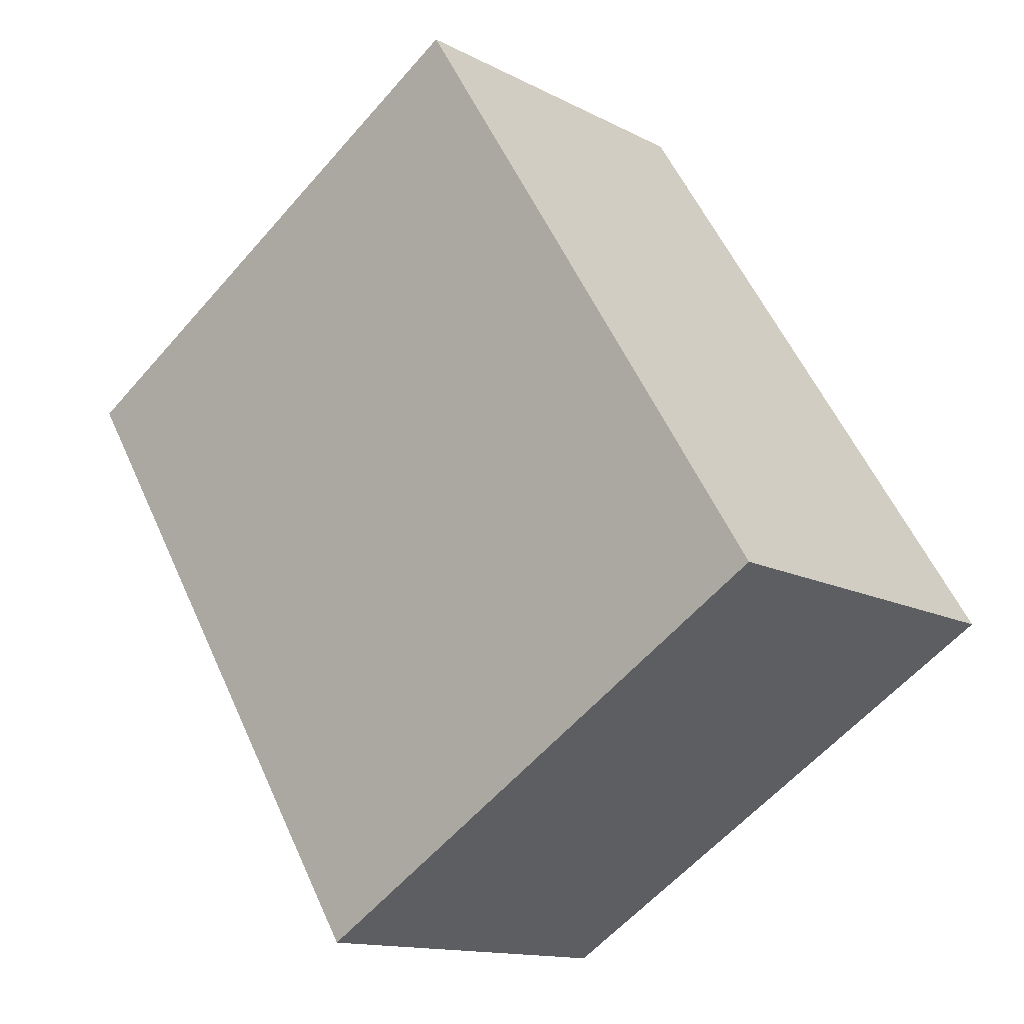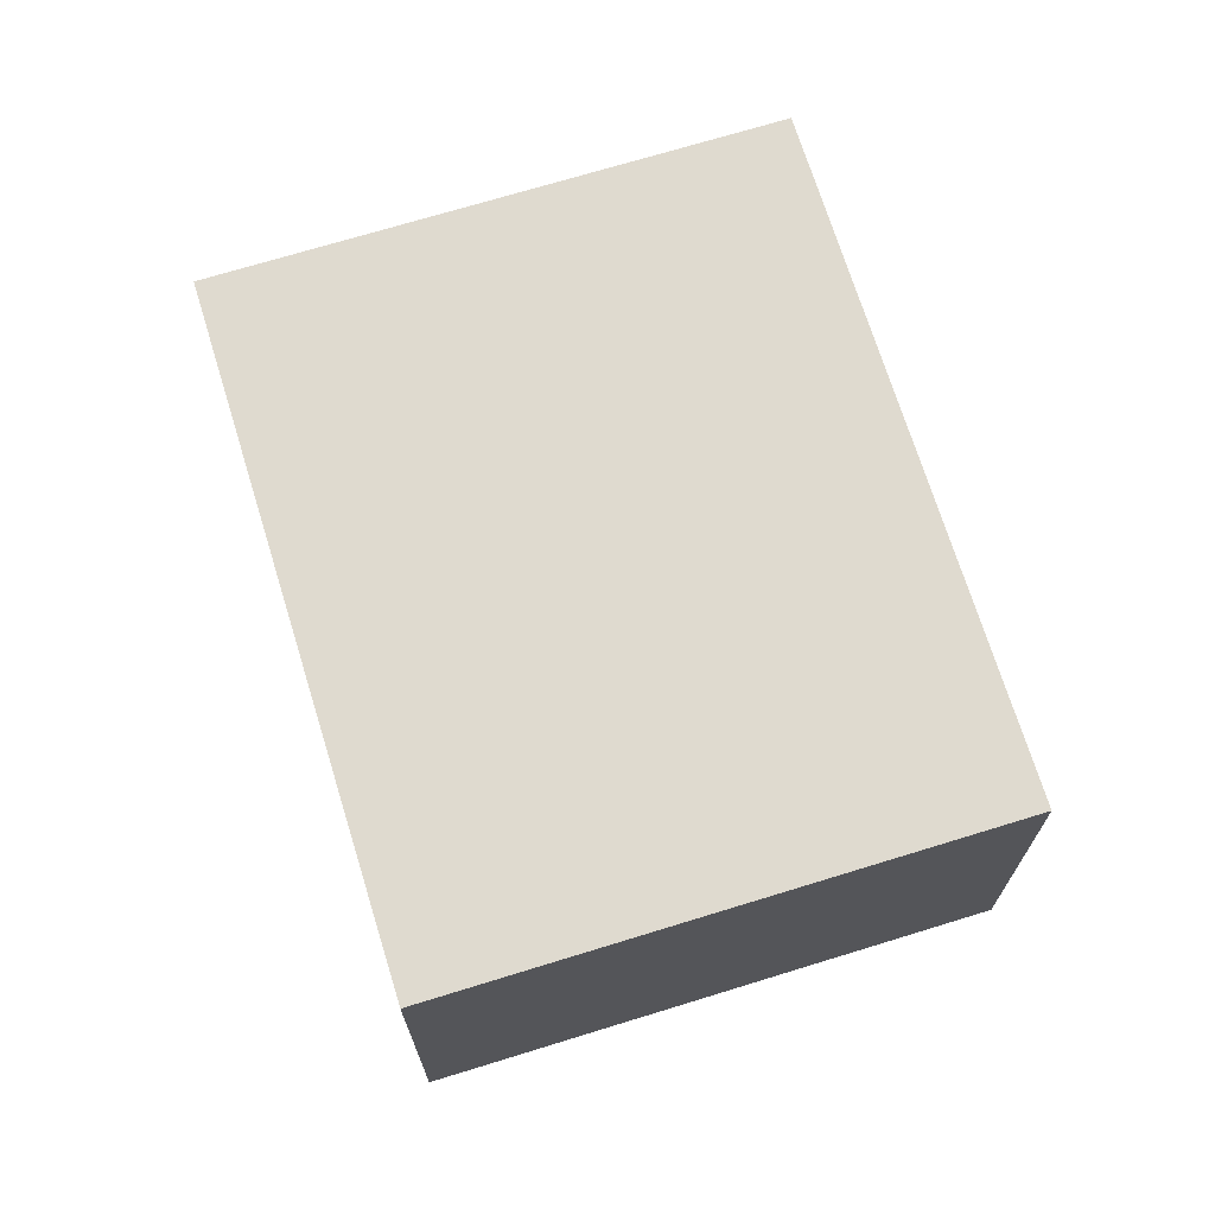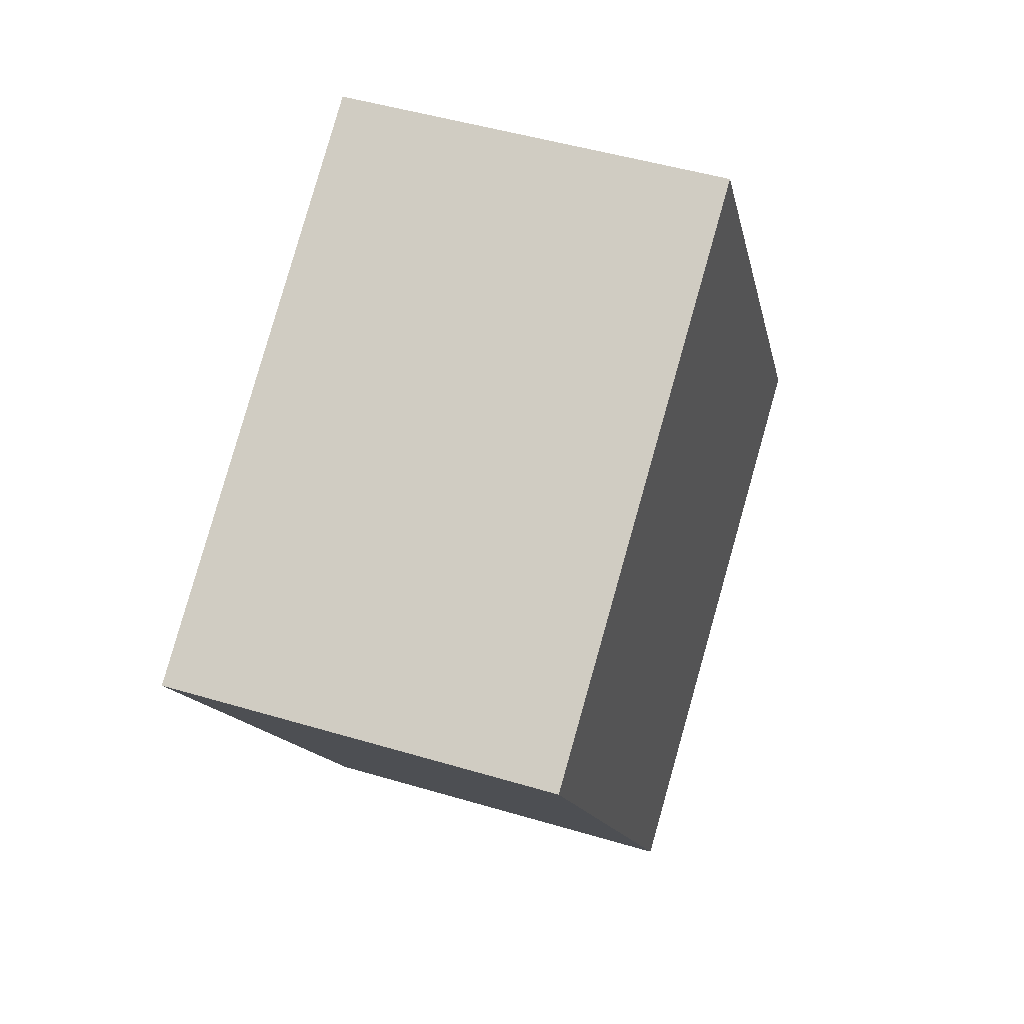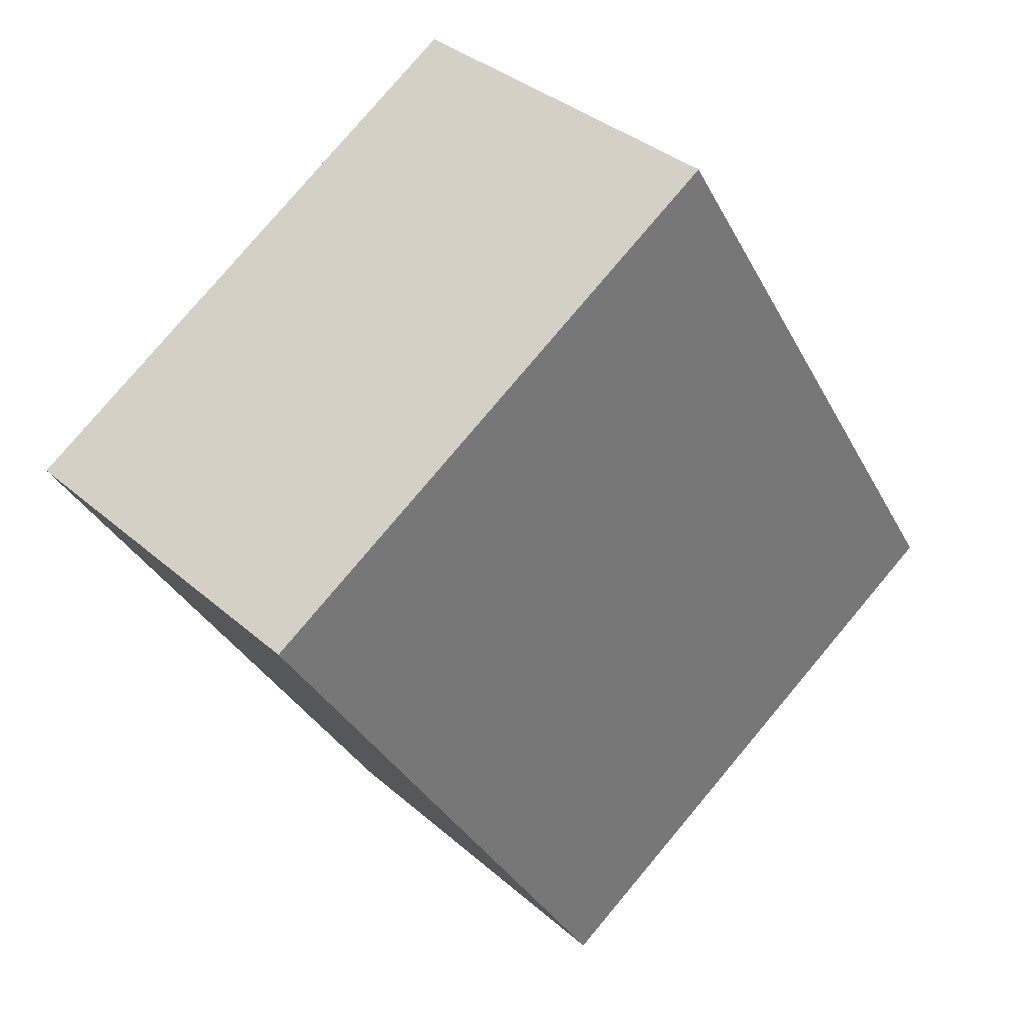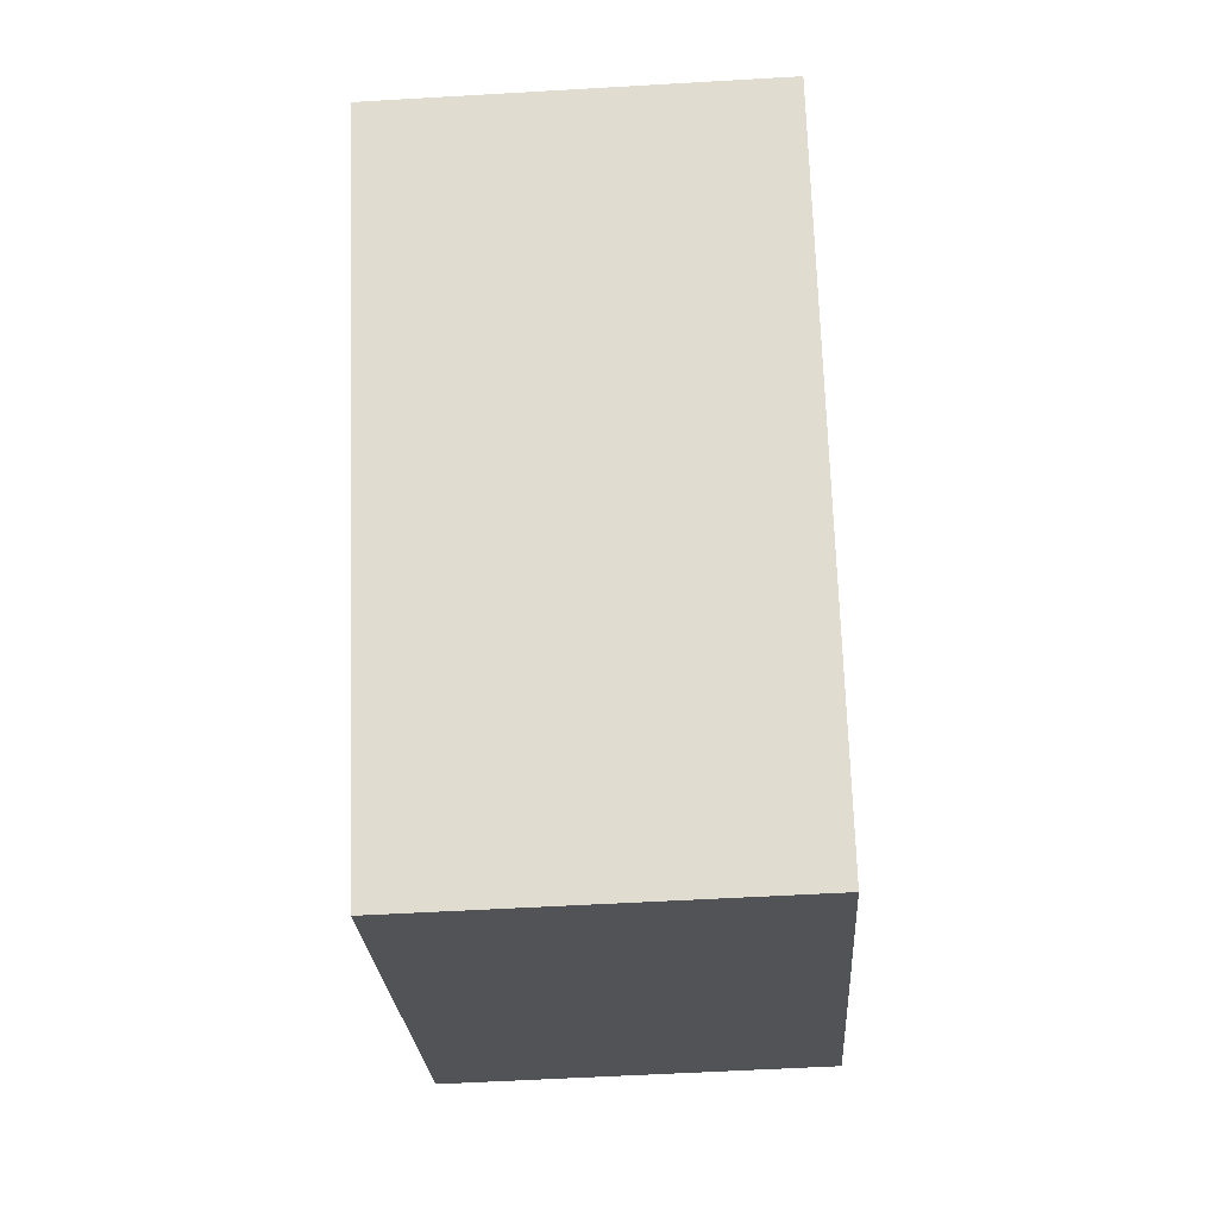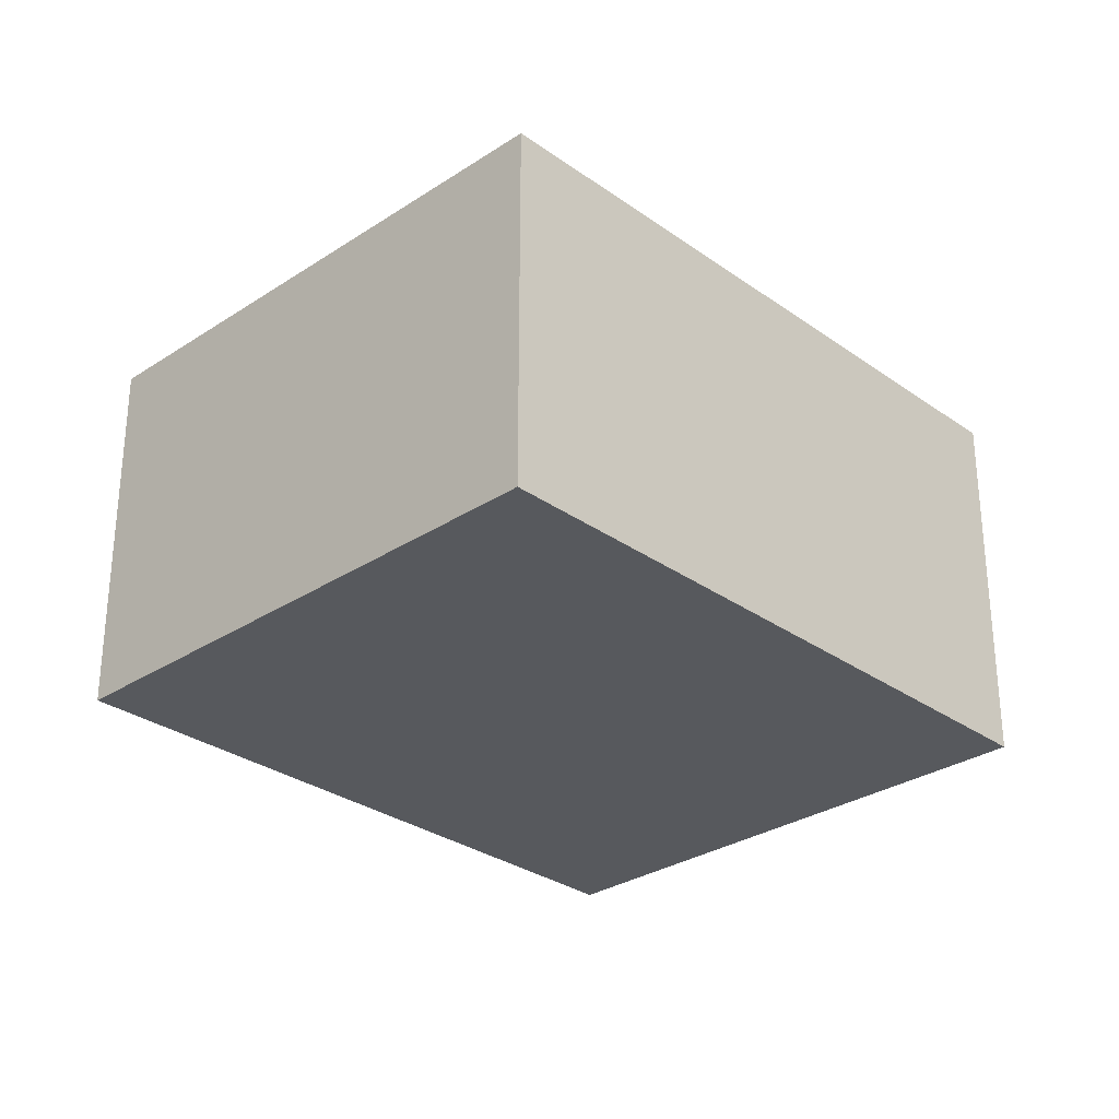
<metadata>
{"format":"obj","ext":"obj","renderer":"f3d","projection":"perspective","resolution":1024,"background":"white","views":[{"elev":-13.5,"azim":40.6,"up":"+Z"},{"elev":70.6,"azim":131.0,"up":"+Y"},{"elev":47.4,"azim":-71.3,"up":"+Z"},{"elev":35.0,"azim":-40.8,"up":"+Z"},{"elev":-53.7,"azim":-86.4,"up":"+Z"},{"elev":-29.7,"azim":12.0,"up":"+Y"}]}
</metadata>
<code>
v  0 1.957 1.198e-16
v  4.466 1.957 -1.512
v  1.922 1.957 -3.093
v  2.544 1.957 1.581
v  1.922 1.894e-16 -3.093
v  0 0 0
v  2.544 -9.681e-17 1.581
v  4.466 9.258e-17 -1.512
g defaultobject
f 1 2 3
f 2 1 4
f 5 1 3
f 1 5 6
f 6 4 1
f 4 6 7
f 7 2 4
f 2 7 8
f 8 3 2
f 3 8 5
f 8 6 5
f 6 8 7

</code>
